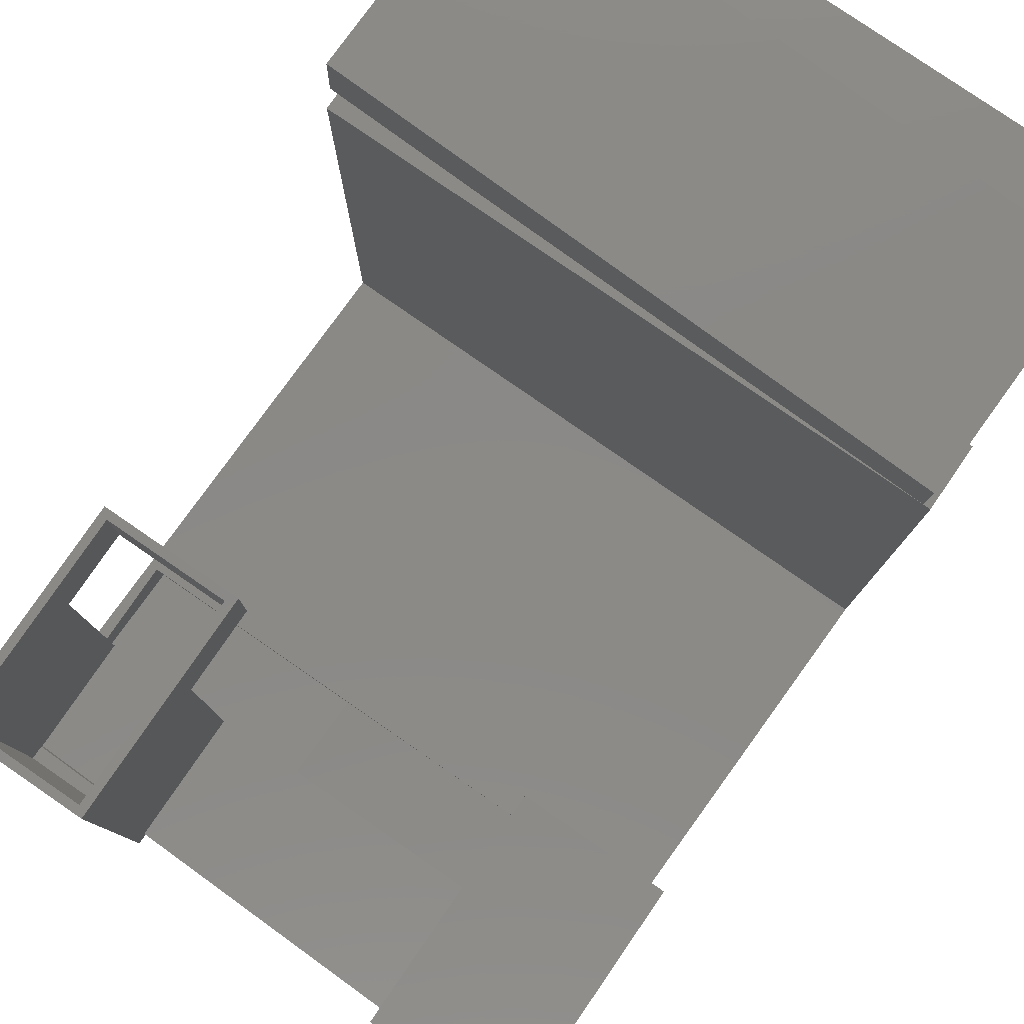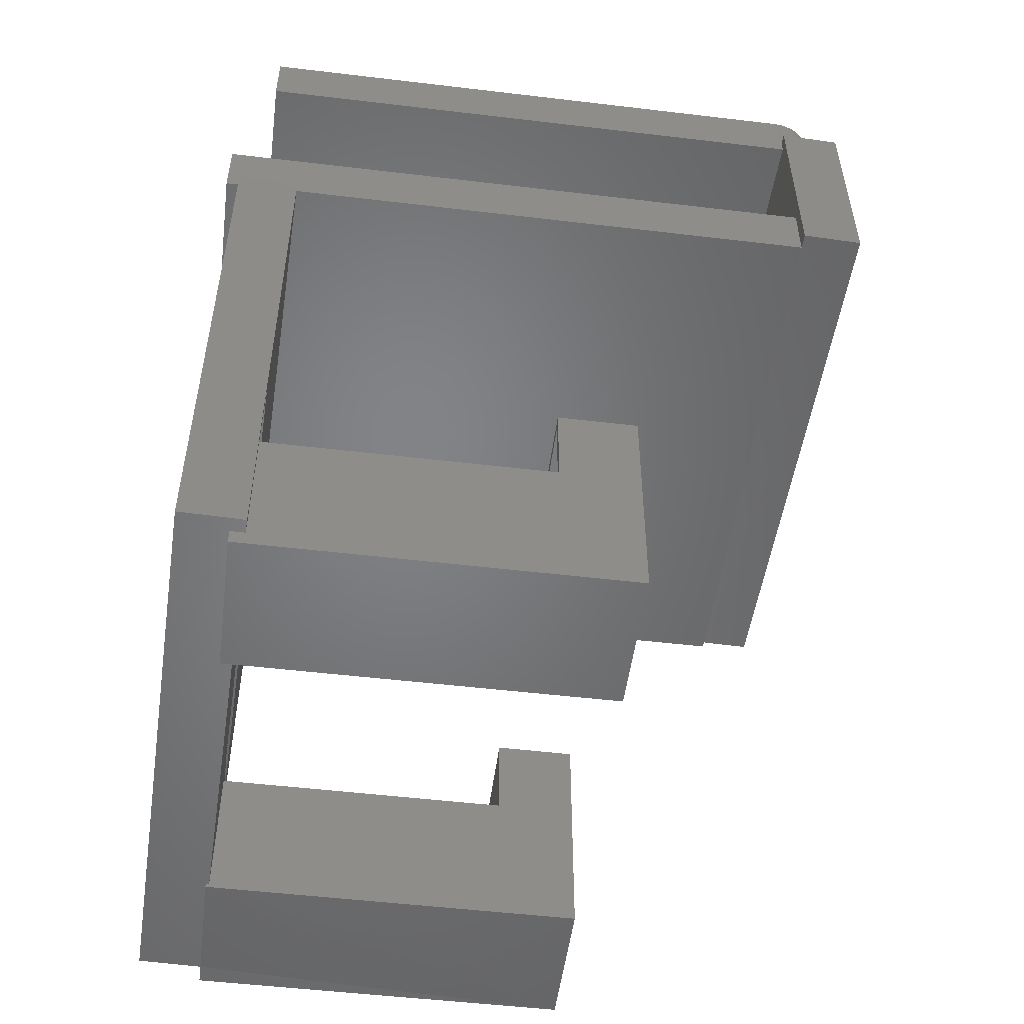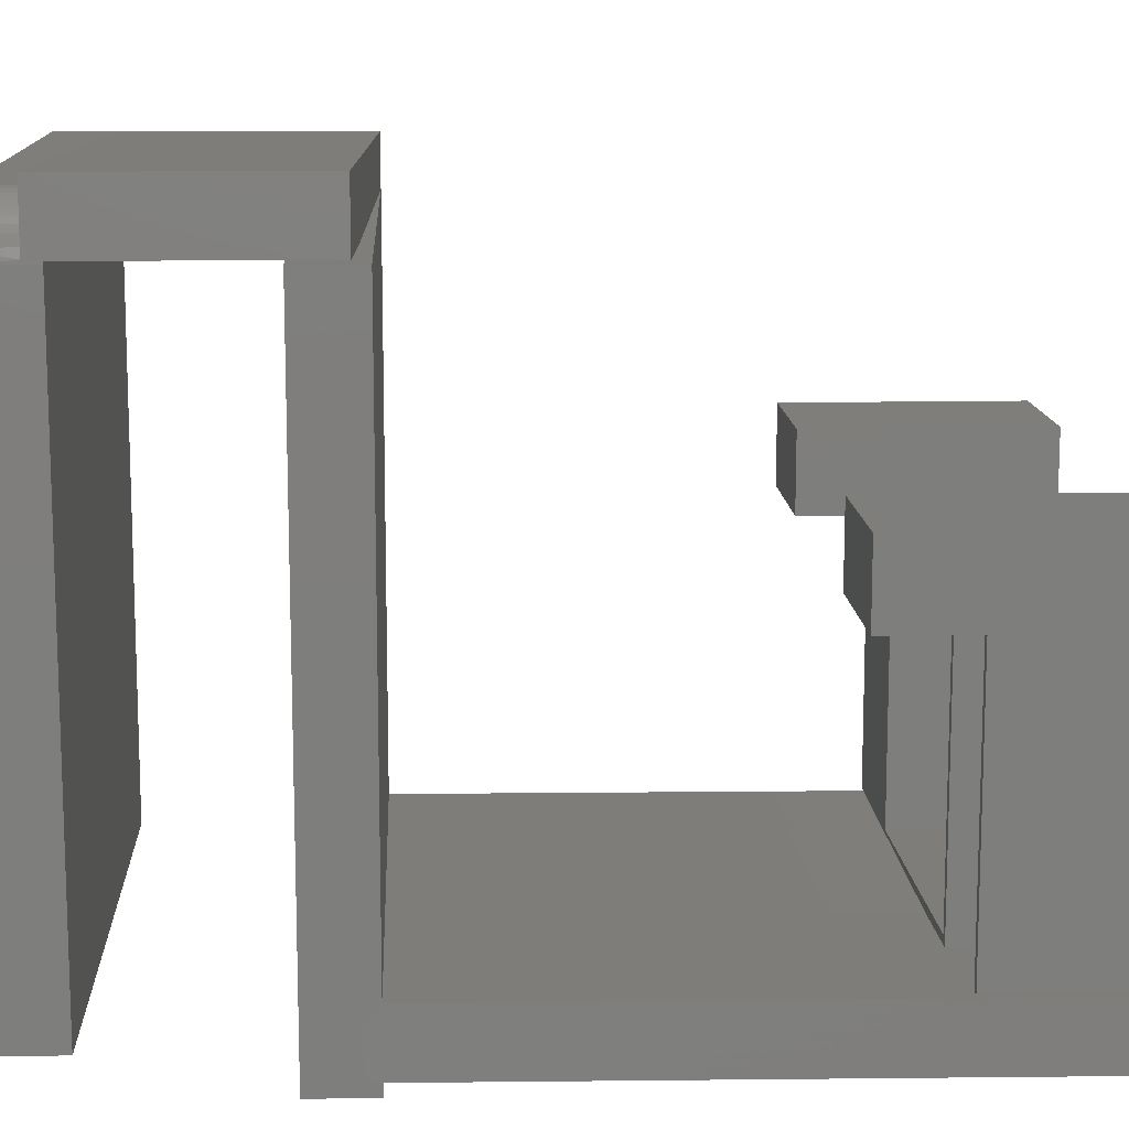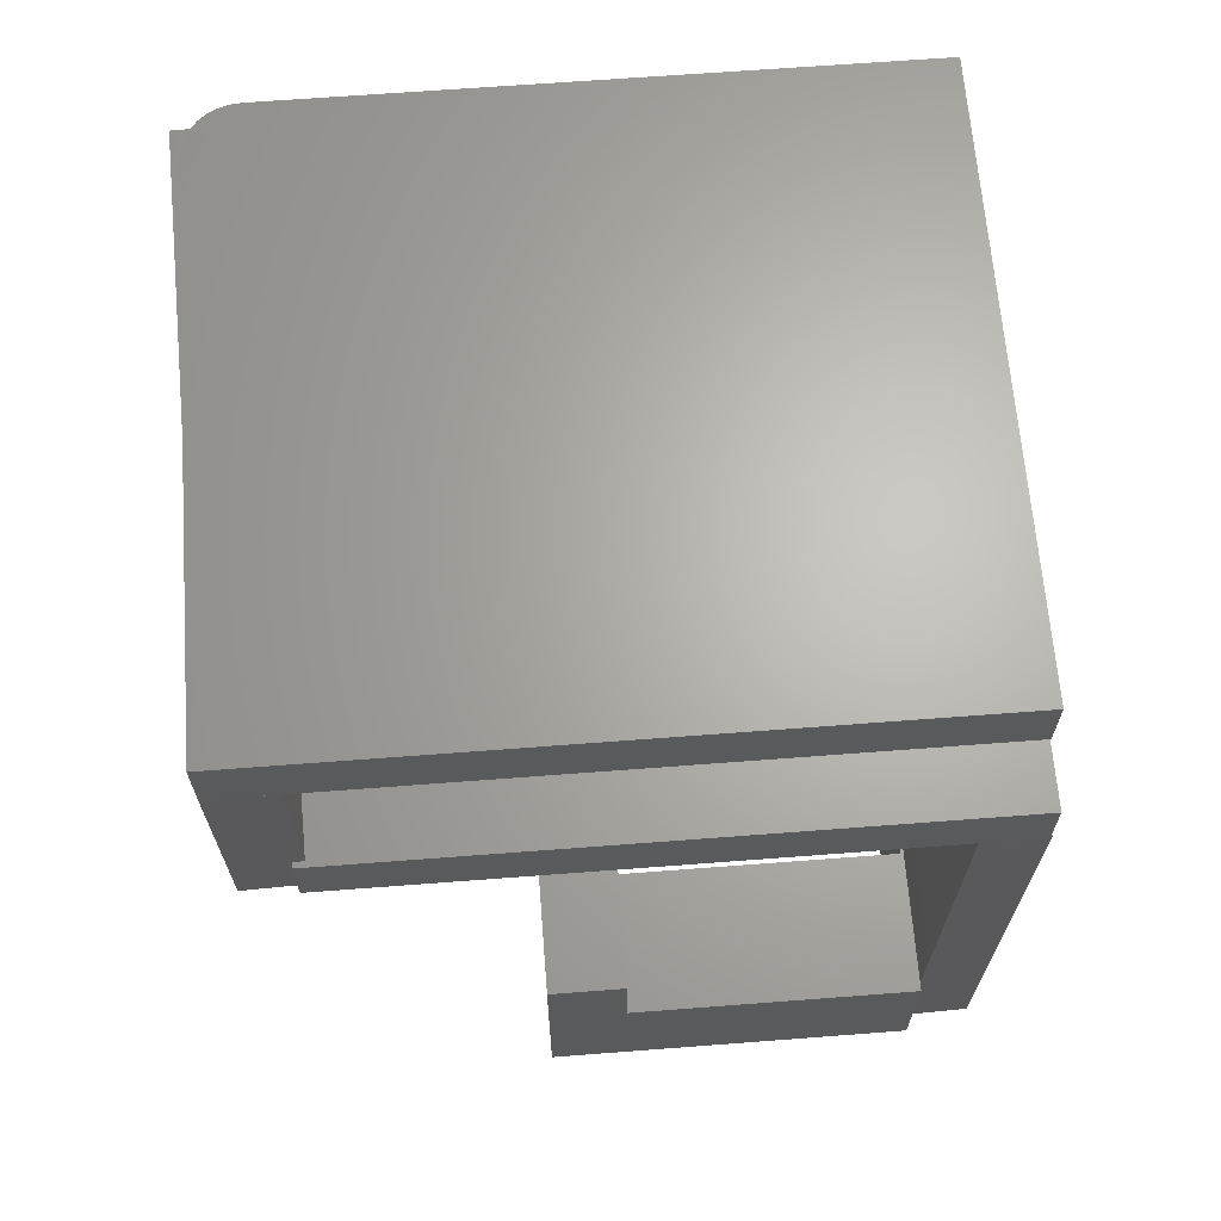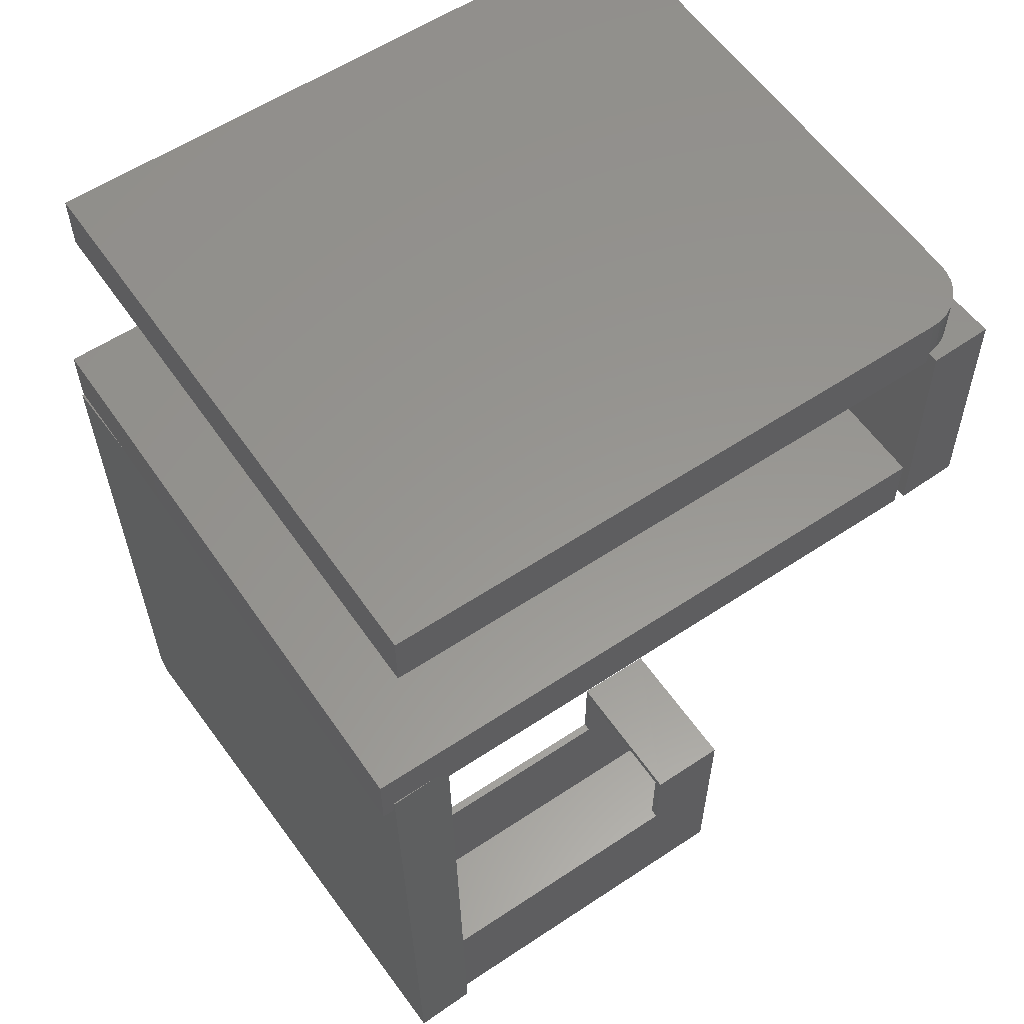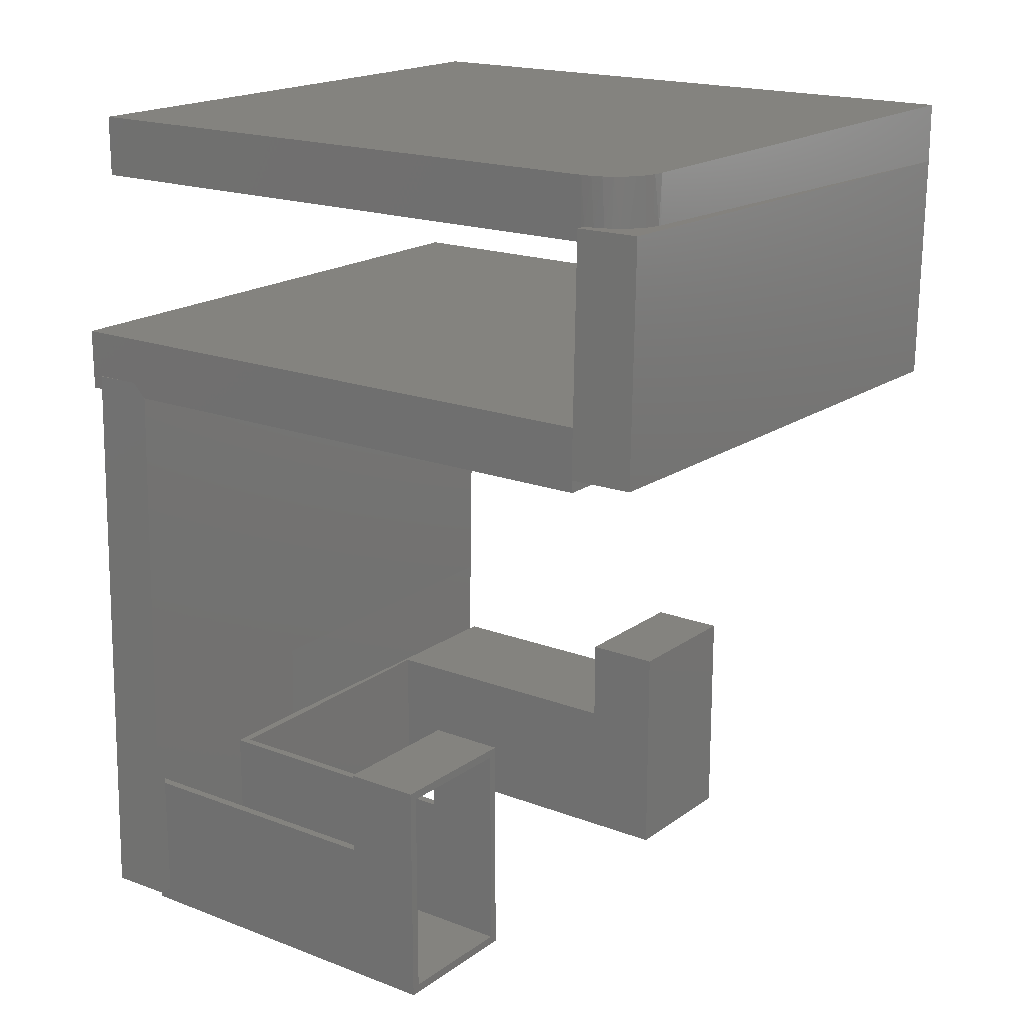
<metadata>
{"format":"stl","ext":"stl","renderer":"f3d","projection":"perspective","resolution":1024,"background":"white","views":[{"elev":79.8,"azim":-145.5,"up":"+Y"},{"elev":-51.2,"azim":82.6,"up":"+Z"},{"elev":12.3,"azim":87.2,"up":"+Y"},{"elev":65.7,"azim":-94.4,"up":"+Z"},{"elev":58.3,"azim":55.6,"up":"+Z"},{"elev":18.3,"azim":126.4,"up":"+Z"}]}
</metadata>
<code>
# stl→obj: 182 verts, 360 faces
v 0.5391 0.03642 -0.6172
v 0.5312 0.2891 -0.6172
v 0.5391 0.02861 -0.6172
v 0.5391 0.2891 -0.6172
v 0.5312 0.02842 -0.6172
v 0.4081 0.2891 -0.6172
v 0.4159 0.02558 -0.6172
v 0.4159 0.2891 -0.6172
v 0.4081 0.03321 -0.6172
v 0.3284 0.02344 -0.6172
v 0.1328 0.02645 -0.6172
v 0.009973 0.02344 -0.6172
v 0.1328 0.2891 -0.6172
v 0.001809 0.2891 -0.6172
v 0.001809 0.02344 -0.6172
v 0.4081 0.2891 -0.5389
v 0.4159 0.2891 -0.5469
v 0.5312 0.2891 -0.5469
v 0.5391 0.2891 -0.5391
v 0.1328 0.2891 -0.5389
v 0.001809 0.2891 -0.5389
v 0.1328 0.0265 -0.5391
v 0.3265 0.02344 -0.5389
v 0.008055 0.02344 -0.5389
v 0.4081 0.03325 -0.5391
v 0.5391 0.03647 -0.5389
v 0.5391 0.02866 -0.5389
v 0.5391 0.03635 -0.7369
v 0.5391 0.02344 -0.7369
v 0.5391 0.02344 -0.75
v 0.5391 0.3594 -0.75
v 0.5391 0.3594 -0.5391
v 0.4081 0.3594 -0.5391
v 0.4081 0.3594 -0.75
v 0.4081 0.02344 -0.75
v 0.4081 0.03313 -0.7401
v 0.4081 0.02344 -0.7401
v 0.552 0.03667 -0.7366
v 0.5391 0.03667 -0.2109
v 0 0.02344 -0.2109
v 0.1328 0.02637 -0.7469
v 0.4159 0.03125 -0.7321
v 0.4159 0.02551 -0.7321
v 0.4159 0.03125 -0.7422
v 0.4159 0.3594 -0.7422
v 0.4159 0.3594 -0.5469
v 0.5312 0.03125 -0.7293
v 0.5312 0.02835 -0.7293
v 0.5312 0.03125 -0.7422
v 0.5312 0.3594 -0.7422
v 0.5312 0.3594 -0.5469
v 0.5442 0.02866 -0.729
v 0.5312 0.02866 -0.2057
v 0.02679 0.01628 -0.2031
v 0.007812 0.01582 -0.2031
v 0.5312 0.02866 -0.2031
v 0.0208 0.01582 -0.7322
v 0.02586 0.01594 -0.7417
v 0.5323 -0.01244 -0.2057
v 0.5452 -0.01244 -0.729
v 0.001809 0.02344 -0.75
v 0.001809 0.3594 -0.75
v 0.001809 0.3594 -0.5391
v 0.1328 0.3594 -0.5391
v 0.1328 0.02344 -0.7469
v 0.1328 0.02344 -0.75
v 0.1328 0.3594 -0.75
v 0.01285 0.02344 -0.7342
v 0.02104 0.02363 -0.7496
v 0.001342 -0.03125 -0.2109
v 0.001392 -0.03329 -0.2109
v 0.01424 -0.03329 -0.7342
v 0.02243 -0.0331 -0.7496
v 0.5534 -0.02006 -0.7366
v 0.009155 -0.02344 -0.2185
v 0.08452 -0.02344 -0.2167
v 0.0092 -0.02529 -0.2185
v 0.5312 -0.02344 -0.2031
v 0.5312 -0.01247 -0.2031
v 0.08418 -0.02344 -0.2031
v 0.5312 -0.01247 -0.2057
v 0.02181 -0.02529 -0.7322
v 0.02687 -0.02517 -0.7417
v 0.008776 -0.02344 -0.2031
v 0.02777 -0.02344 -0.2031
v 0.02676 -0.02344 -0.162
v 0.5312 -0.02344 -0.162
v 0.5312 0.5312 -0.162
v 0.5312 0.5312 -0.2031
v 0.01314 0.5312 -0.162
v 0.01415 0.5312 -0.2031
v 0.007812 0.5781 0.04688
v 0.007812 0.5783 0.007812
v 0.4836 0.5781 0.04688
v 0.008191 0.5783 -0.007614
v 0.4836 0.5781 0.004056
v 0.4886 0.5778 0.004148
v 0.4912 0.5774 0.04688
v 0.5219 0.5467 0.04688
v 0.5222 0.5445 0.007812
v 0.5226 0.5391 0.04688
v 0.5226 0.5391 0.007812
v 0.4936 0.5768 0.00424
v 0.4985 0.5752 0.04688
v 0.4984 0.5752 0.004333
v 0.5029 0.573 0.004425
v 0.5053 0.5715 0.04688
v 0.5071 0.5702 0.004518
v 0.5112 0.5667 0.04688
v 0.511 0.5669 0.00461
v 0.5143 0.5631 0.004703
v 0.516 0.5608 0.04688
v 0.5172 0.5589 0.004795
v 0.5196 0.554 0.04688
v 0.5194 0.5545 0.004887
v 0.5211 0.5498 0.007812
v 0.5211 0.5498 0.004978
v 0.5226 0.007812 0.04688
v 0.5226 0.007812 0.007812
v 0.007812 0.007812 0.04688
v 0.008822 0.5372 0.007812
v 0.007812 0.007812 0.007812
v 0.01298 0.5783 -0.2029
v 0.01399 0.5372 -0.2028
v 0.01299 0.5372 -0.162
v 0.5323 0.5501 0.005253
v 0.5371 0.5501 -0.19
v 0.5313 0.5912 0.005228
v 0.5361 0.5912 -0.19
v 0.08447 -0.03125 -0.2109
v 0.08442 -0.03125 -0.2089
v 0.5391 -0.02009 -0.2109
v 0.5391 -0.02009 -0.1977
v 0.5401 -0.02006 -0.1977
v 0.5391 -0.03125 -0.1542
v 0.5391 -0.03125 -0.2109
v 0.5391 0.02344 -0.1977
v 0.5391 0.5391 -0.1542
v 0.5391 0.5391 -0.2109
v 0 -0.03125 -0.2109
v 0 0.5391 -0.2109
v 0.006327 0.5391 -0.2109
v 3.475e-18 0.5391 -0.1542
v 3.475e-18 -0.03125 -0.1542
v 0.005178 0.5292 -0.1542
v 0.4066 0.5391 -0.1542
v 0.004936 0.5391 -0.1542
v 0.4077 0.5391 -0.201
v 0.5453 0.5424 -0.1976
v 0.5401 0.5424 0.01326
v 0.5303 0.5422 0.01302
v 0.5303 0.5422 0
v 0.001392 0.5292 3.417e-05
v 5.551e-17 0.5859 0
v 0.005177 0.5859 -0.2109
v 0.5439 0.5992 -0.1976
v 0.5387 0.5992 0.01323
v 0.526 0.5589 0.01291
v 0.529 0.5507 0.01299
v 0.4836 0.5859 0.01187
v 0.4868 0.5858 0.01195
v 0.4941 0.5847 0.01213
v 0.5011 0.5825 0.0123
v 0.5078 0.5792 0.01246
v 0.5138 0.5749 0.01261
v 0.519 0.5697 0.01274
v 0.523 0.5644 0.01284
v 0.4836 0.5859 0.05469
v 5.551e-17 0.5859 0.05469
v 0.5304 0.5391 0
v 0 0 0
v 0.5304 0 0
v 0.4927 0.585 0.05469
v 0.5015 0.5824 0.05469
v 0.5096 0.578 0.05469
v 0.5167 0.5722 0.05469
v 0.5225 0.5651 0.05469
v 0.5269 0.557 0.05469
v 0.5295 0.5482 0.05469
v 0.5304 0.5391 0.05469
v 0 0 0.05469
v 0.5304 0 0.05469
f 1 2 3
f 1 4 2
f 3 2 5
f 6 7 8
f 6 9 7
f 9 10 7
f 9 11 10
f 10 11 12
f 11 13 12
f 12 13 14
f 12 14 15
f 8 16 6
f 8 17 16
f 18 2 4
f 18 4 19
f 18 19 16
f 18 16 17
f 13 20 14
f 14 20 21
f 22 23 24
f 25 26 27
f 25 27 23
f 25 23 22
f 23 10 24
f 24 10 12
f 3 27 1
f 1 27 26
f 28 29 30
f 28 30 31
f 28 31 4
f 28 4 1
f 19 4 32
f 32 4 31
f 16 19 33
f 33 19 32
f 34 35 36
f 6 36 9
f 36 35 37
f 16 33 6
f 6 33 34
f 6 34 36
f 38 28 1
f 38 1 26
f 38 26 39
f 39 26 25
f 39 25 22
f 39 22 24
f 39 24 40
f 11 9 41
f 41 9 36
f 8 7 42
f 7 43 42
f 44 45 42
f 42 45 8
f 45 46 8
f 8 46 17
f 47 48 5
f 47 5 2
f 47 2 49
f 49 2 50
f 50 2 18
f 50 18 51
f 52 27 3
f 52 3 5
f 52 5 48
f 27 53 23
f 54 55 56
f 57 58 43
f 57 43 7
f 57 7 10
f 57 10 23
f 57 23 53
f 57 53 56
f 57 56 55
f 17 46 18
f 18 46 51
f 53 27 59
f 59 27 52
f 59 52 60
f 61 15 62
f 62 15 14
f 62 14 63
f 63 14 21
f 21 20 63
f 63 20 64
f 41 65 66
f 41 66 67
f 41 67 13
f 41 13 11
f 20 13 64
f 64 13 67
f 68 12 15
f 68 15 61
f 68 61 69
f 70 40 24
f 71 70 24
f 71 24 12
f 71 12 68
f 71 68 72
f 67 66 62
f 62 66 69
f 62 69 61
f 69 66 65
f 65 73 69
f 37 29 74
f 37 74 73
f 37 73 65
f 37 65 41
f 37 41 36
f 28 38 29
f 29 38 74
f 69 73 68
f 68 73 72
f 67 62 64
f 64 62 63
f 32 50 51
f 32 31 50
f 33 32 51
f 33 51 46
f 33 46 45
f 34 33 45
f 34 45 50
f 34 50 31
f 49 50 44
f 44 50 45
f 75 76 77
f 78 79 80
f 81 76 79
f 76 80 79
f 82 77 76
f 82 76 81
f 82 81 59
f 82 59 60
f 82 60 83
f 84 85 75
f 86 80 85
f 85 80 76
f 85 76 75
f 86 87 80
f 80 87 78
f 55 54 84
f 84 54 85
f 77 82 75
f 84 75 55
f 55 75 82
f 55 82 57
f 58 57 83
f 83 57 82
f 43 48 42
f 48 47 42
f 60 52 48
f 48 43 60
f 60 43 58
f 60 58 83
f 53 59 81
f 78 87 79
f 81 79 53
f 56 53 79
f 56 79 87
f 56 87 88
f 56 88 89
f 90 91 88
f 88 91 89
f 87 86 88
f 88 86 90
f 85 54 86
f 86 54 91
f 86 91 90
f 91 54 89
f 89 54 56
f 42 47 44
f 44 47 49
f 92 93 94
f 94 93 95
f 94 95 96
f 96 97 94
f 97 98 94
f 99 100 101
f 100 102 101
f 103 98 97
f 104 98 103
f 105 104 103
f 104 105 106
f 106 107 104
f 108 107 106
f 109 107 108
f 110 109 108
f 109 110 111
f 111 112 109
f 113 112 111
f 114 112 113
f 115 114 113
f 116 100 99
f 116 99 114
f 116 114 115
f 116 115 117
f 118 101 119
f 119 101 102
f 98 104 94
f 92 94 104
f 92 104 107
f 92 107 109
f 92 109 112
f 92 112 114
f 92 114 99
f 92 99 101
f 92 101 118
f 92 118 120
f 93 92 121
f 121 92 120
f 121 120 122
f 120 118 122
f 122 118 119
f 121 122 119
f 121 119 102
f 121 102 100
f 121 100 116
f 123 95 124
f 93 121 125
f 93 125 124
f 93 124 95
f 116 117 121
f 126 127 117
f 121 117 125
f 125 117 127
f 125 127 124
f 128 111 110
f 128 110 108
f 128 108 106
f 128 106 105
f 128 105 103
f 128 103 97
f 128 97 96
f 128 96 95
f 126 117 115
f 126 115 113
f 126 113 111
f 126 111 128
f 124 127 123
f 123 127 129
f 128 129 126
f 126 129 127
f 123 129 95
f 95 129 128
f 30 29 35
f 35 29 37
f 30 35 31
f 31 35 34
f 130 131 71
f 130 71 72
f 130 72 132
f 72 73 132
f 132 73 74
f 132 74 133
f 133 74 134
f 135 136 132
f 135 132 133
f 135 133 137
f 135 137 138
f 39 139 137
f 137 139 138
f 74 38 134
f 134 38 39
f 134 39 137
f 70 71 131
f 133 134 137
f 70 140 40
f 141 39 40
f 141 142 39
f 39 142 139
f 132 136 130
f 143 141 144
f 144 141 40
f 144 40 140
f 140 131 144
f 140 70 131
f 135 144 131
f 135 131 130
f 135 130 136
f 145 138 146
f 135 138 144
f 144 138 145
f 144 145 143
f 143 145 147
f 143 147 141
f 147 142 141
f 142 148 139
f 139 148 146
f 139 146 138
f 149 150 151
f 149 151 152
f 149 152 148
f 153 145 152
f 152 145 146
f 152 146 148
f 154 155 142
f 154 142 147
f 154 147 145
f 154 145 153
f 155 156 142
f 142 156 149
f 142 149 148
f 150 157 158
f 150 158 159
f 150 159 151
f 157 154 160
f 157 160 161
f 157 161 162
f 157 162 163
f 157 163 164
f 157 164 165
f 157 165 166
f 157 166 167
f 157 167 158
f 168 160 169
f 169 160 154
f 152 170 153
f 154 153 171
f 171 153 170
f 171 170 172
f 168 161 160
f 168 173 161
f 161 173 162
f 162 173 174
f 165 164 175
f 175 176 165
f 165 176 166
f 166 176 177
f 159 158 178
f 178 179 159
f 151 159 179
f 180 170 152
f 180 152 151
f 180 151 179
f 175 164 174
f 174 164 163
f 174 163 162
f 178 158 177
f 177 158 167
f 177 167 166
f 169 154 181
f 181 154 171
f 155 154 156
f 156 154 157
f 157 150 156
f 156 150 149
f 168 174 173
f 169 181 182
f 169 182 180
f 169 180 179
f 169 179 178
f 169 178 177
f 169 177 176
f 169 176 175
f 169 175 174
f 169 174 168
f 182 172 180
f 180 172 170
f 181 171 182
f 182 171 172

</code>
